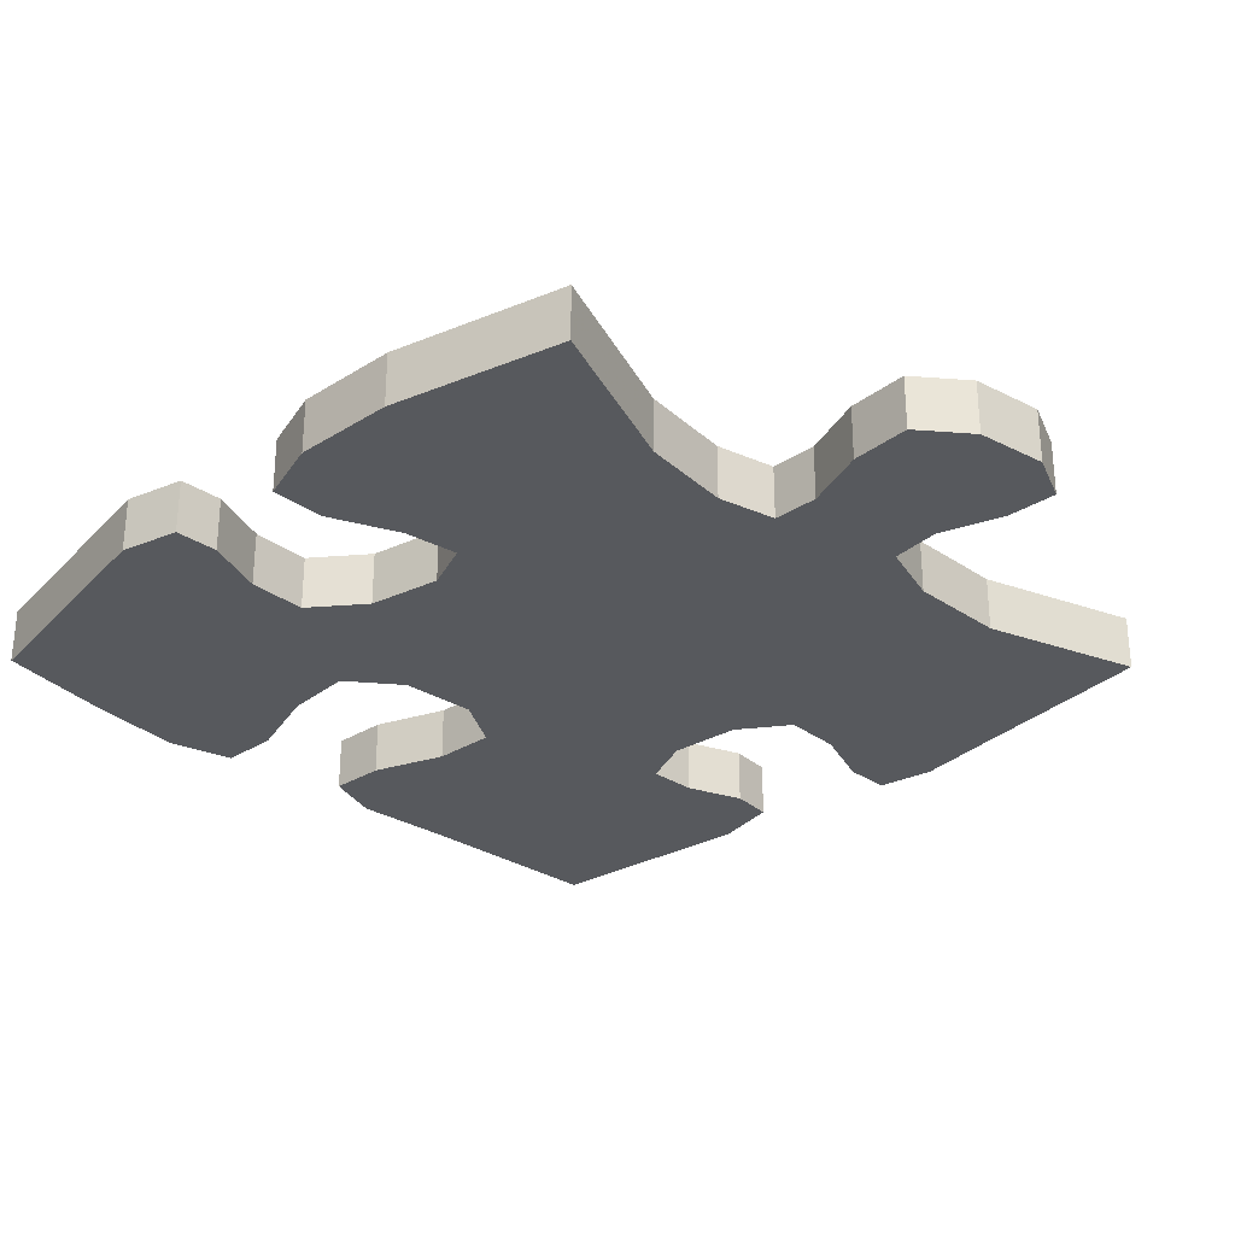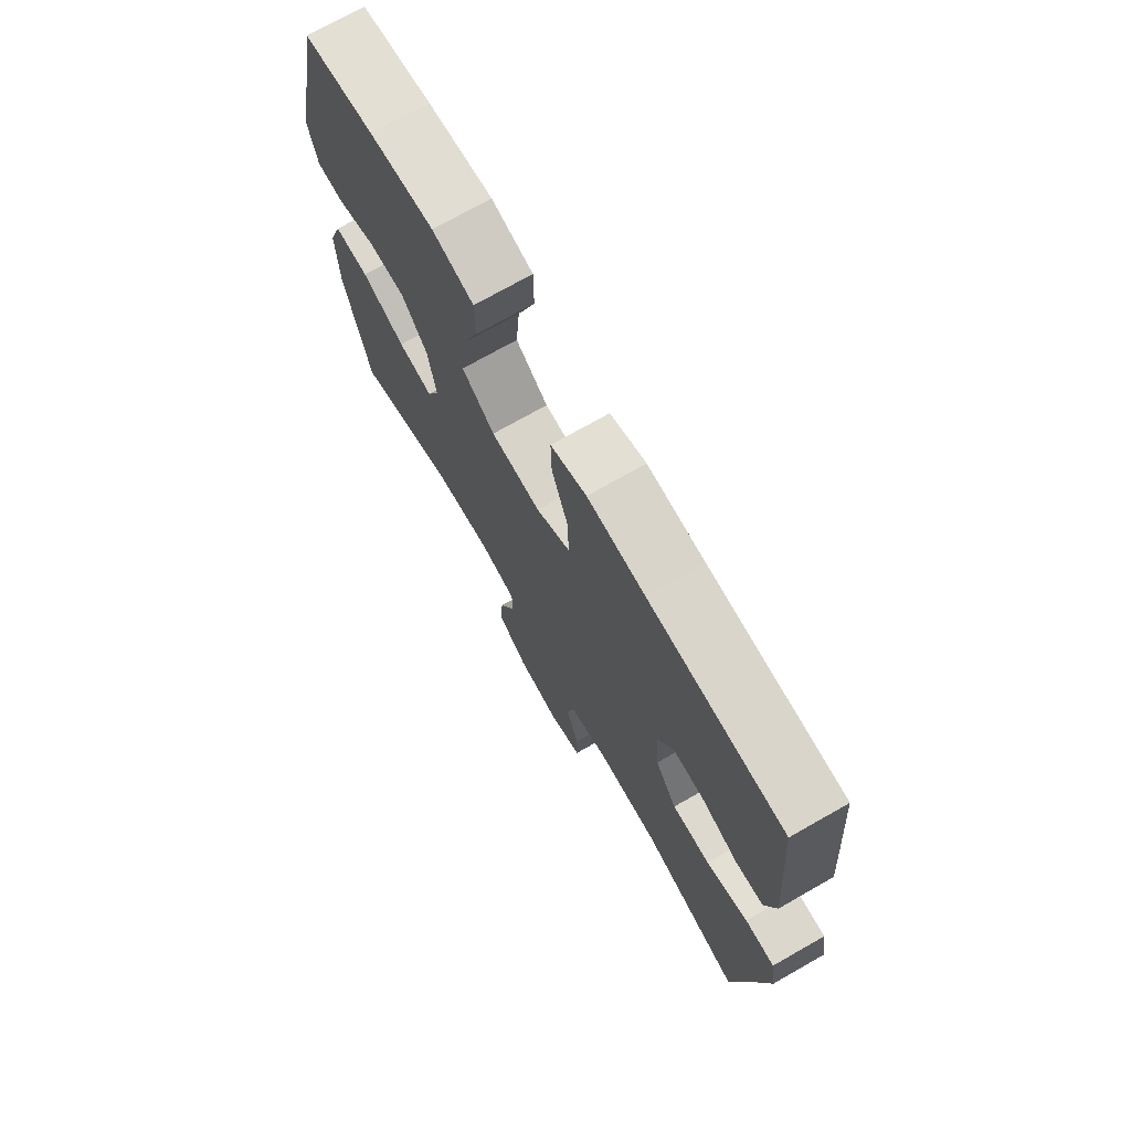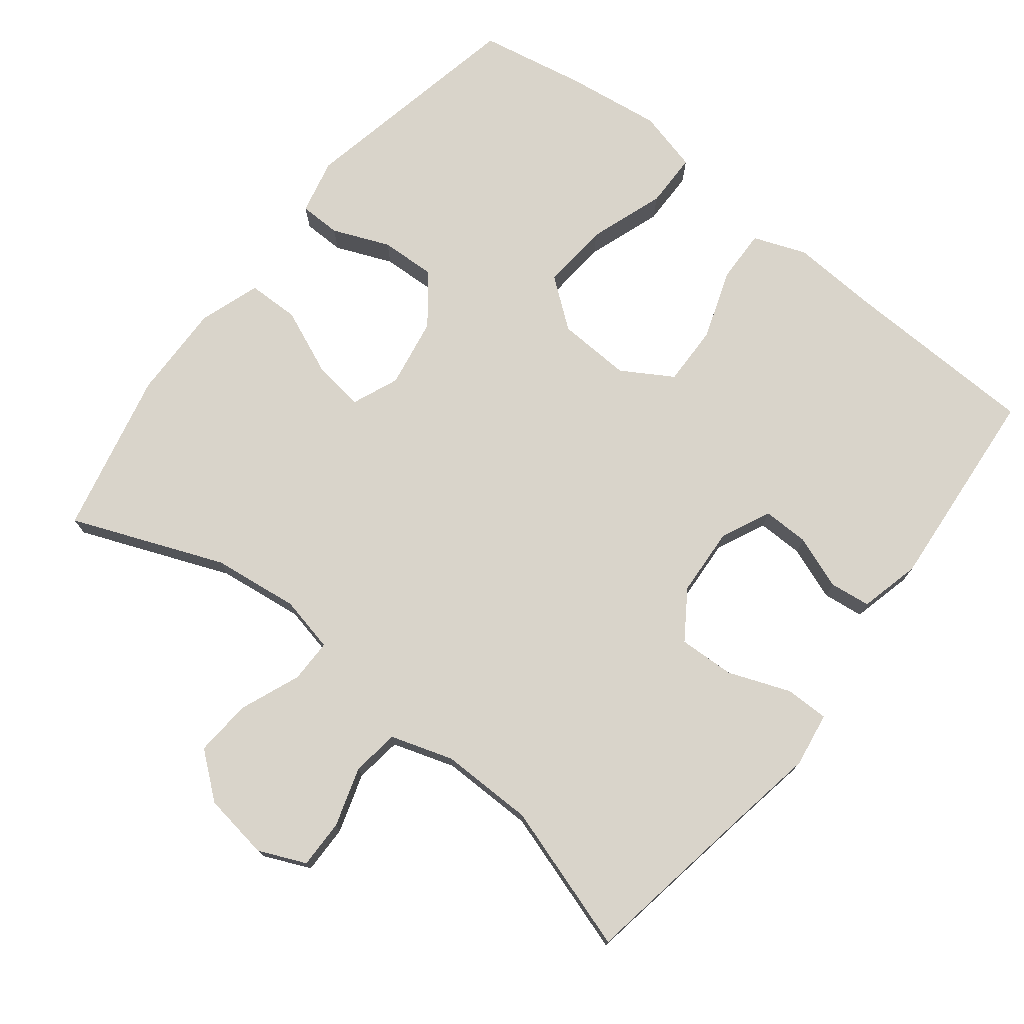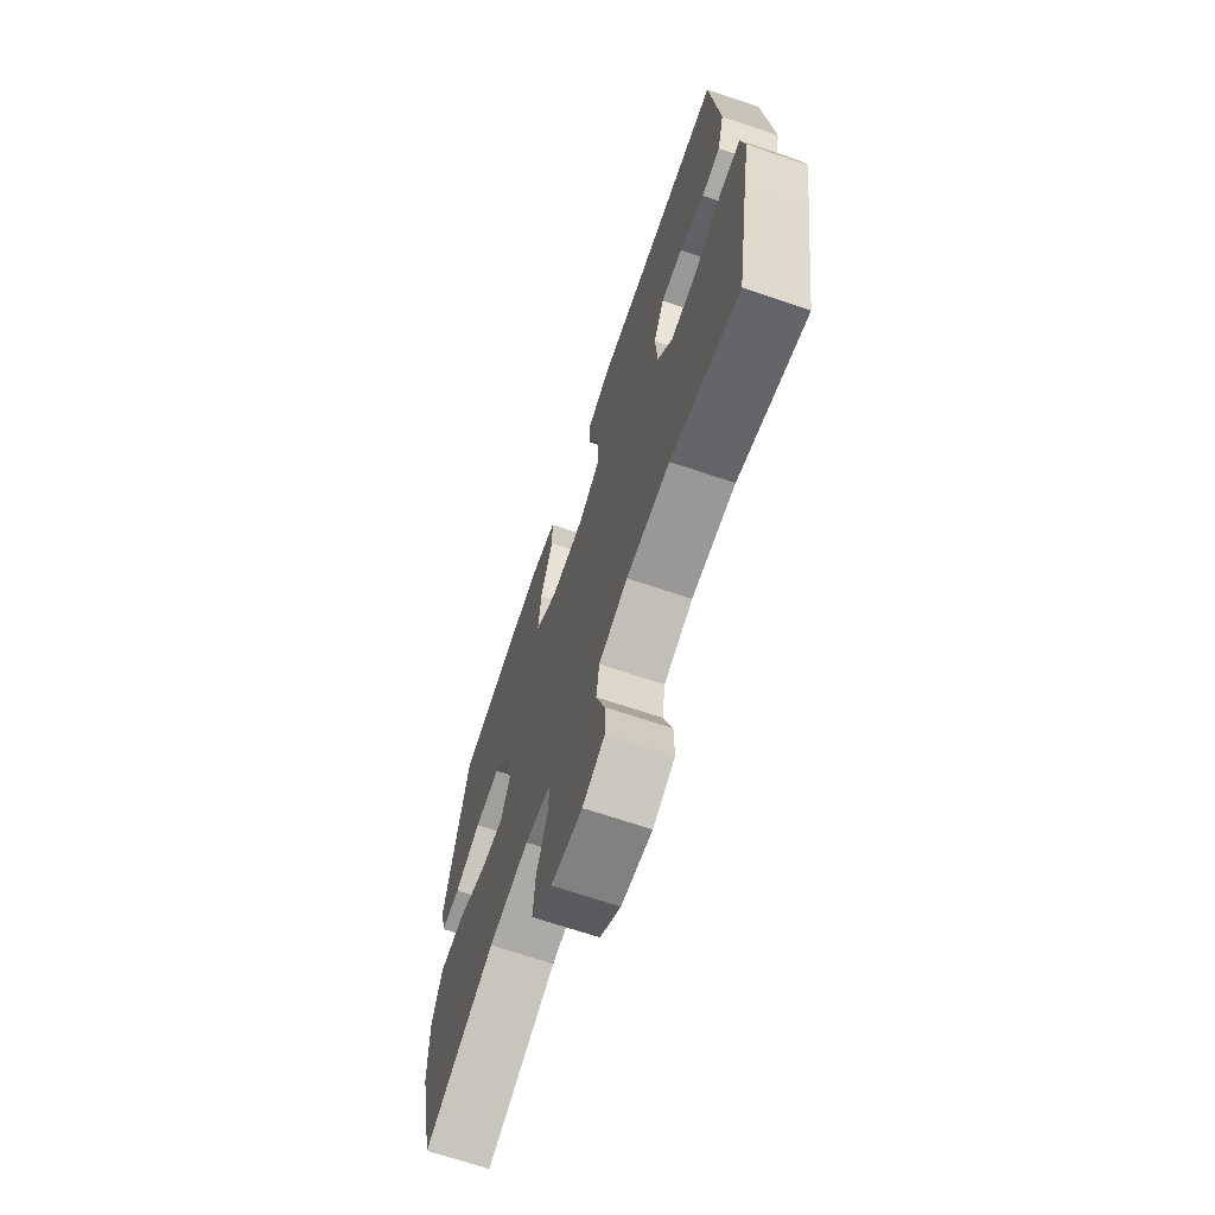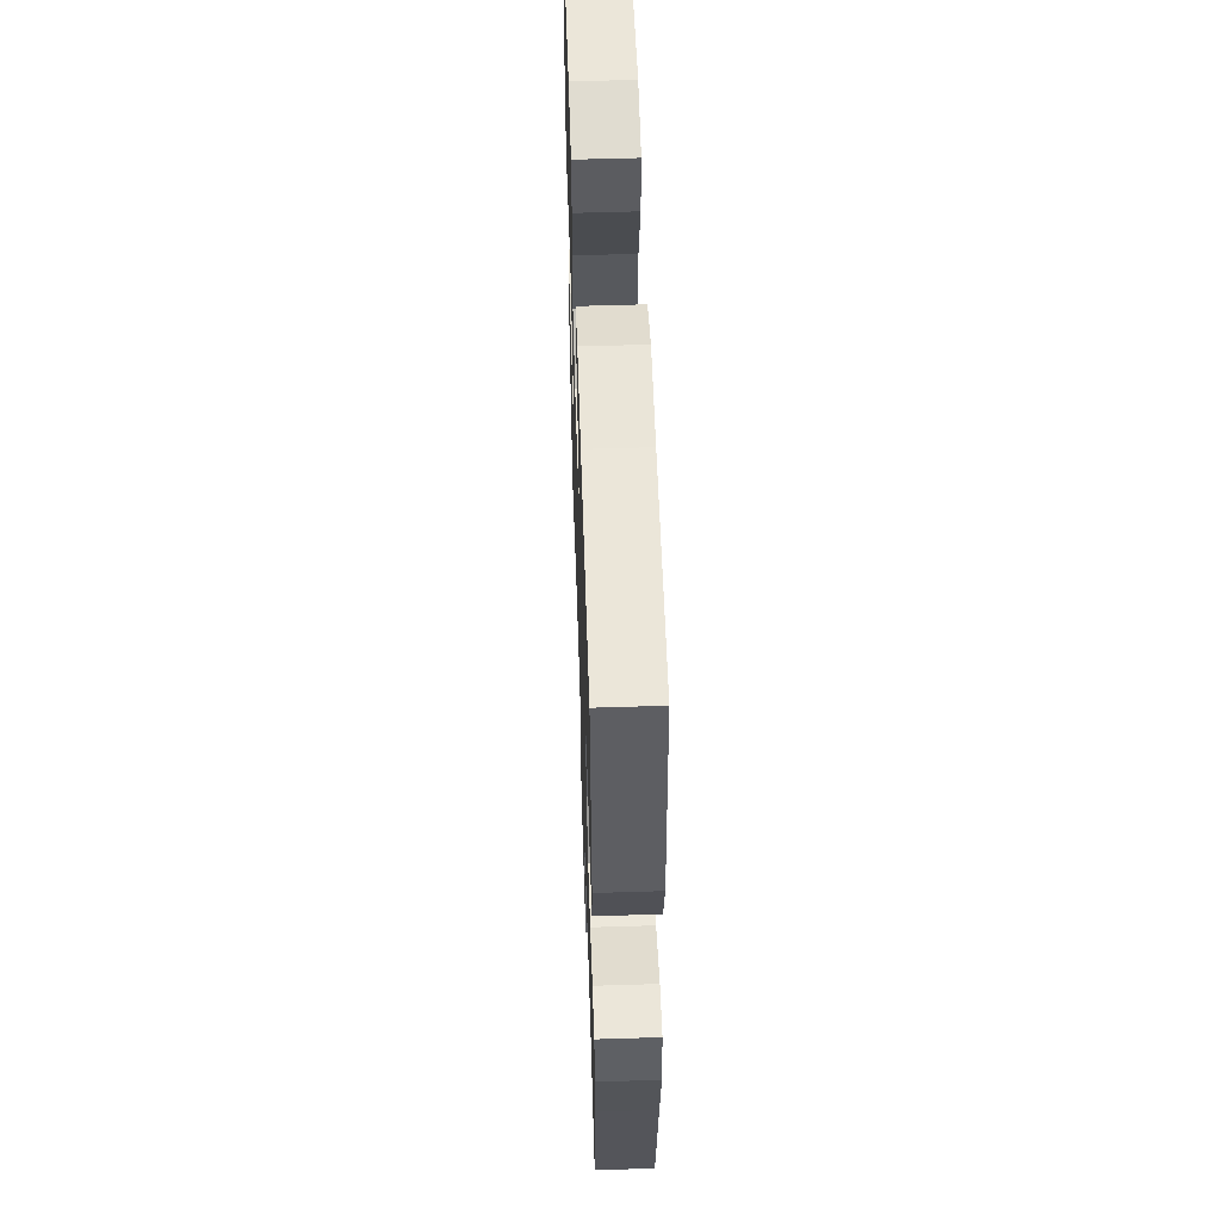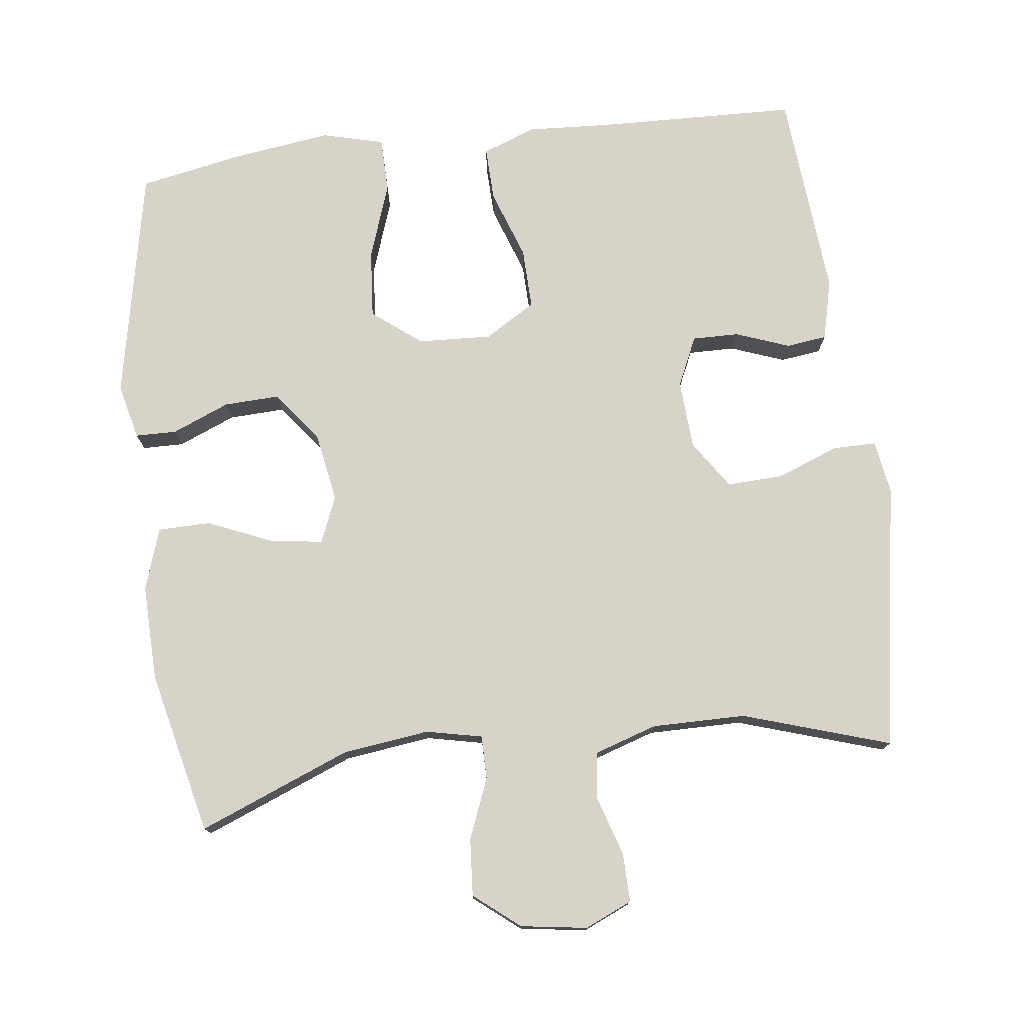
<metadata>
{"format":"obj","ext":"obj","renderer":"f3d","projection":"perspective","resolution":1024,"background":"white","views":[{"elev":-29.0,"azim":134.3,"up":"+Y"},{"elev":73.1,"azim":-119.6,"up":"+Z"},{"elev":74.8,"azim":-141.9,"up":"+Y"},{"elev":-69.0,"azim":-108.7,"up":"+Z"},{"elev":55.5,"azim":-91.9,"up":"+Z"},{"elev":76.3,"azim":172.9,"up":"+Y"}]}
</metadata>
<code>
v -0.5 0.07 -0.5
v -0.542 0.07 -0.247
v -0.563 0.07 -0.127
v -0.551 0.07 -0.051
v -0.49 0.07 -0.051
v -0.404 0.07 -0.084
v -0.325 0.07 -0.087
v -0.28 0.07 -0.02
v -0.274 0.07 0.077
v -0.306 0.07 0.146
v -0.371 0.07 0.145
v -0.446 0.07 0.117
v -0.503 0.07 0.124
v -0.524 0.07 0.209
v -0.5 0.07 0.5
v -0.221 0.07 0.509
v -0.103 0.07 0.516
v -0.029 0.07 0.488
v -0.031 0.07 0.413
v -0.065 0.07 0.316
v -0.067 0.07 0.231
v 0.004 0.07 0.188
v 0.107 0.07 0.193
v 0.175 0.07 0.246
v 0.167 0.07 0.341
v 0.13 0.07 0.447
v 0.131 0.07 0.524
v 0.217 0.07 0.546
v 0.352 0.07 0.528
v 0.5 0.07 0.5
v 0.566 0.07 0.176
v 0.548 0.07 0.098
v 0.49 0.07 0.097
v 0.41 0.07 0.13
v 0.332 0.07 0.133
v 0.279 0.07 0.064
v 0.262 0.07 -0.034
v 0.289 0.07 -0.099
v 0.362 0.07 -0.089
v 0.453 0.07 -0.05
v 0.526 0.07 -0.051
v 0.555 0.07 -0.137
v 0.552 0.07 -0.271
v 0.5 0.07 -0.5
v 0.287 0.07 -0.415
v 0.166 0.07 -0.4
v 0.088 0.07 -0.417
v 0.088 0.07 -0.478
v 0.122 0.07 -0.562
v 0.128 0.07 -0.642
v 0.065 0.07 -0.693
v -0.028 0.07 -0.707
v -0.094 0.07 -0.678
v -0.093 0.07 -0.61
v -0.067 0.07 -0.527
v -0.076 0.07 -0.461
v -0.163 0.07 -0.433
v -0.294 0.07 -0.434
v -0.5 0 -0.5
v -0.542 0 -0.247
v -0.563 0 -0.127
v -0.551 0 -0.051
v -0.49 0 -0.051
v -0.404 0 -0.084
v -0.325 0 -0.087
v -0.28 0 -0.02
v -0.274 0 0.077
v -0.306 0 0.146
v -0.371 0 0.145
v -0.446 0 0.117
v -0.503 0 0.124
v -0.524 0 0.209
v -0.5 0 0.5
v -0.221 0 0.509
v -0.103 0 0.516
v -0.029 0 0.488
v -0.031 0 0.413
v -0.065 0 0.316
v -0.067 0 0.231
v 0.004 0 0.188
v 0.107 0 0.193
v 0.175 0 0.246
v 0.167 0 0.341
v 0.13 0 0.447
v 0.131 0 0.524
v 0.217 0 0.546
v 0.352 0 0.528
v 0.5 0 0.5
v 0.566 0 0.176
v 0.548 0 0.098
v 0.49 0 0.097
v 0.41 0 0.13
v 0.332 0 0.133
v 0.279 0 0.064
v 0.262 0 -0.034
v 0.289 0 -0.099
v 0.362 0 -0.089
v 0.453 0 -0.05
v 0.526 0 -0.051
v 0.555 0 -0.137
v 0.552 0 -0.271
v 0.5 0 -0.5
v 0.287 0 -0.415
v 0.166 0 -0.4
v 0.088 0 -0.417
v 0.088 0 -0.478
v 0.122 0 -0.562
v 0.128 0 -0.642
v 0.065 0 -0.693
v -0.028 0 -0.707
v -0.094 0 -0.678
v -0.093 0 -0.61
v -0.067 0 -0.527
v -0.076 0 -0.461
v -0.163 0 -0.433
v -0.294 0 -0.434
f 52 53 54 55
f 52 55 56
f 51 52 56
f 48 49 50 51
f 47 48 51 56
f 42 43 44 45
f 42 45 46
f 39 40 41 42
f 38 39 42 46
f 37 38 46 47
f 31 32 33 34
f 31 34 35
f 30 31 35
f 29 30 35 36
f 25 26 27 28
f 24 25 28 29
f 17 18 19 20
f 16 17 20 21
f 15 16 21
f 14 15 21
f 11 12 13 14
f 10 11 14 21
f 9 10 21 22
f 3 4 5 6
f 2 3 6 7
f 58 1 2 7
f 57 58 7 8
f 24 29 36 37
f 23 24 37 47
f 23 47 56 57
f 22 23 57
f 8 9 22 57
f 113 112 111 110
f 114 113 110
f 114 110 109
f 109 108 107 106
f 114 109 106 105
f 103 102 101 100
f 104 103 100
f 100 99 98 97
f 104 100 97 96
f 105 104 96 95
f 92 91 90 89
f 93 92 89
f 93 89 88
f 94 93 88 87
f 86 85 84 83
f 87 86 83 82
f 78 77 76 75
f 79 78 75 74
f 79 74 73
f 79 73 72
f 72 71 70 69
f 79 72 69 68
f 80 79 68 67
f 64 63 62 61
f 65 64 61 60
f 65 60 59 116
f 66 65 116 115
f 95 94 87 82
f 105 95 82 81
f 115 114 105 81
f 115 81 80
f 115 80 67 66
f 1 59 60 2
f 2 60 61 3
f 3 61 62 4
f 4 62 63 5
f 5 63 64 6
f 6 64 65 7
f 7 65 66 8
f 8 66 67 9
f 9 67 68 10
f 10 68 69 11
f 11 69 70 12
f 12 70 71 13
f 13 71 72 14
f 14 72 73 15
f 15 73 74 16
f 16 74 75 17
f 17 75 76 18
f 18 76 77 19
f 19 77 78 20
f 20 78 79 21
f 21 79 80 22
f 22 80 81 23
f 23 81 82 24
f 24 82 83 25
f 25 83 84 26
f 26 84 85 27
f 27 85 86 28
f 28 86 87 29
f 29 87 88 30
f 30 88 89 31
f 31 89 90 32
f 32 90 91 33
f 33 91 92 34
f 34 92 93 35
f 35 93 94 36
f 36 94 95 37
f 37 95 96 38
f 38 96 97 39
f 39 97 98 40
f 40 98 99 41
f 41 99 100 42
f 42 100 101 43
f 43 101 102 44
f 44 102 103 45
f 45 103 104 46
f 46 104 105 47
f 47 105 106 48
f 48 106 107 49
f 49 107 108 50
f 50 108 109 51
f 51 109 110 52
f 52 110 111 53
f 53 111 112 54
f 54 112 113 55
f 55 113 114 56
f 56 114 115 57
f 57 115 116 58
f 58 116 59 1

</code>
